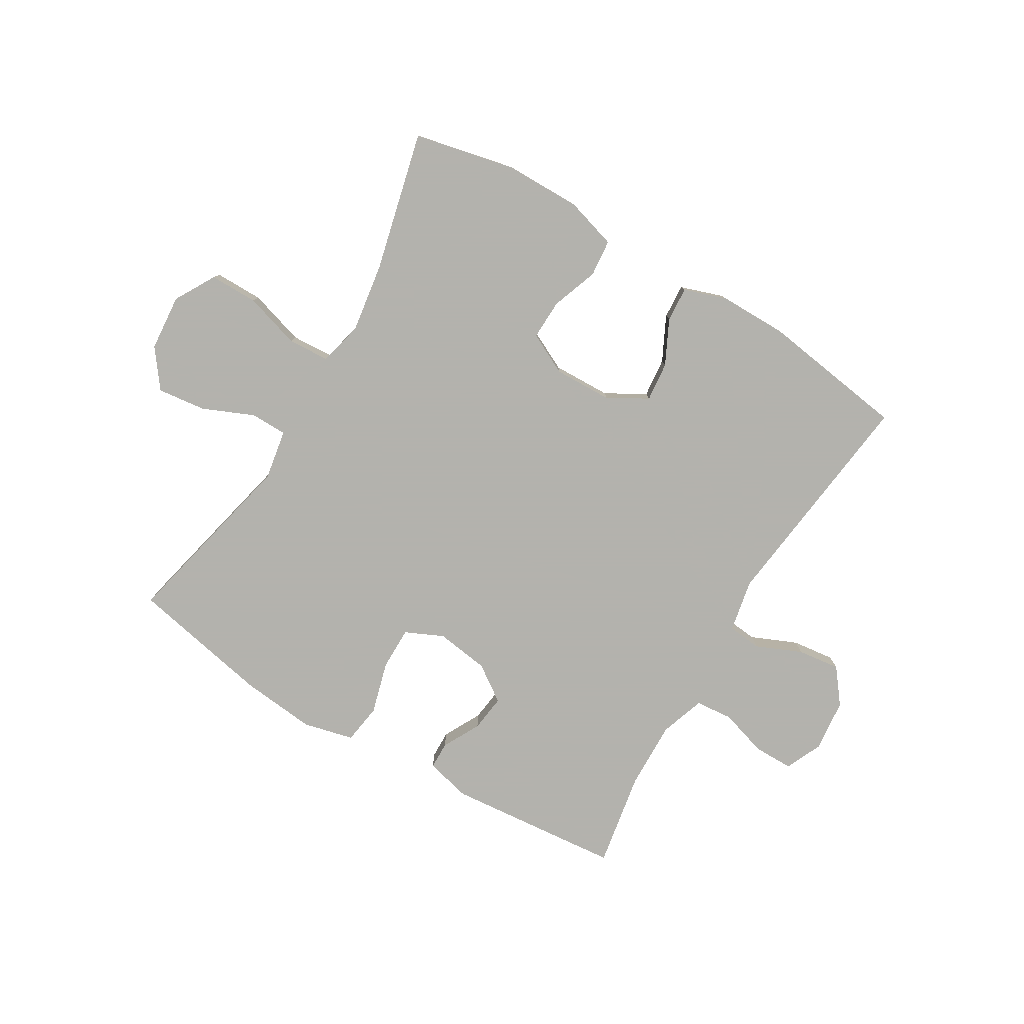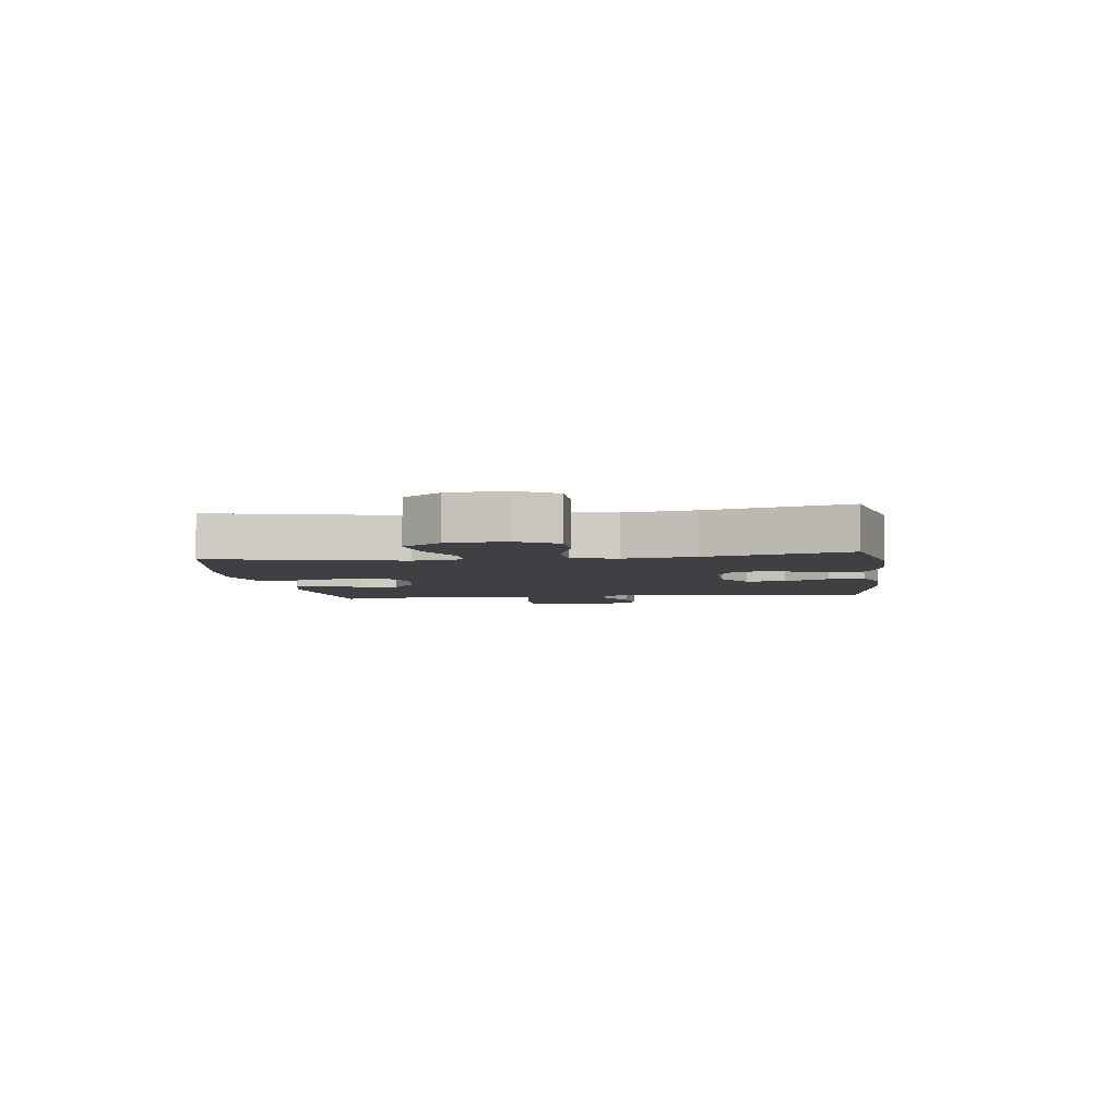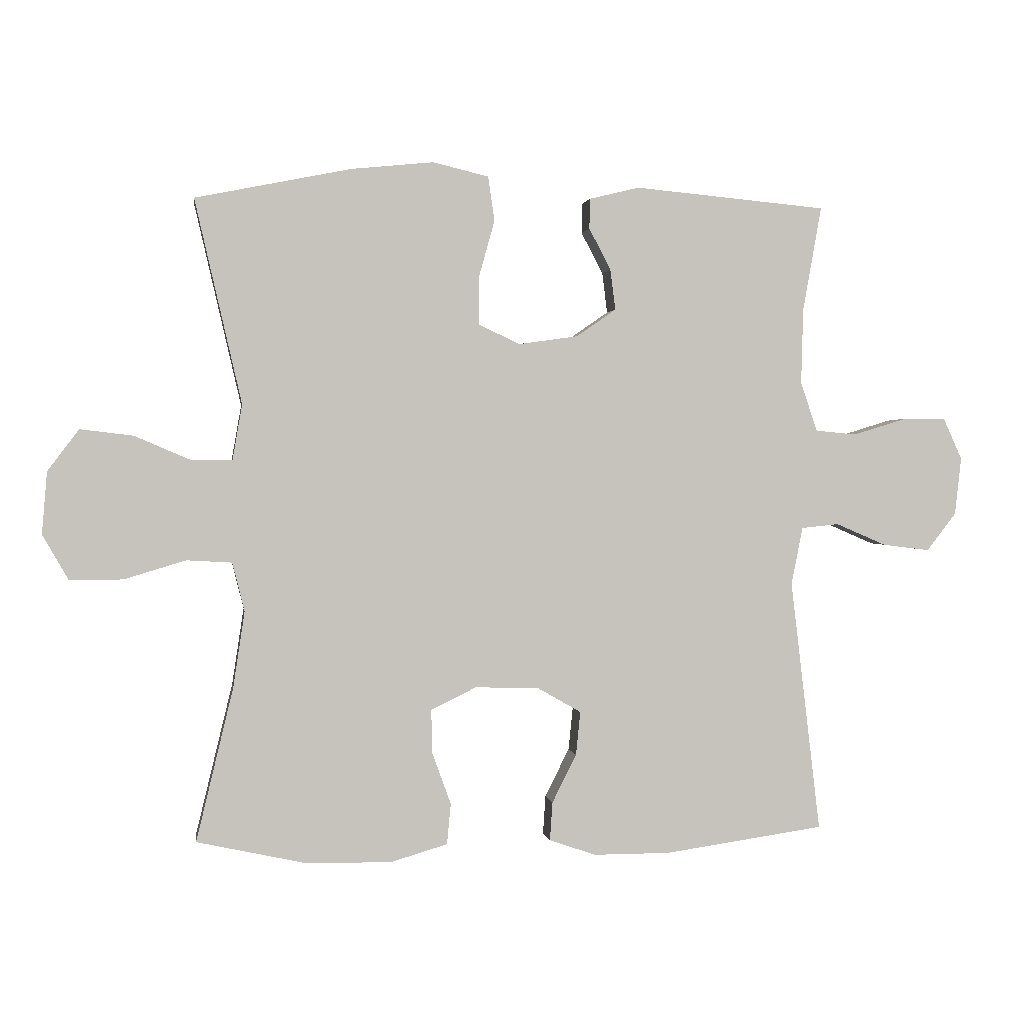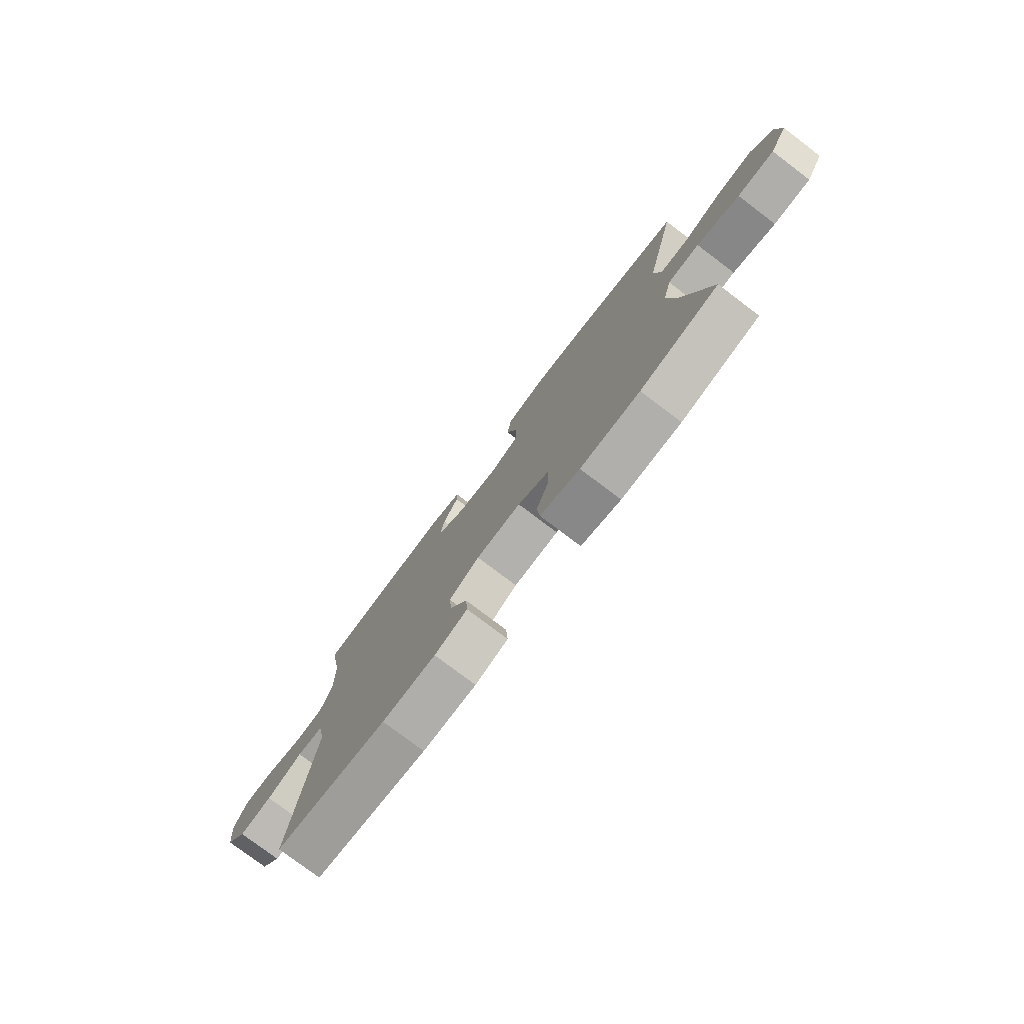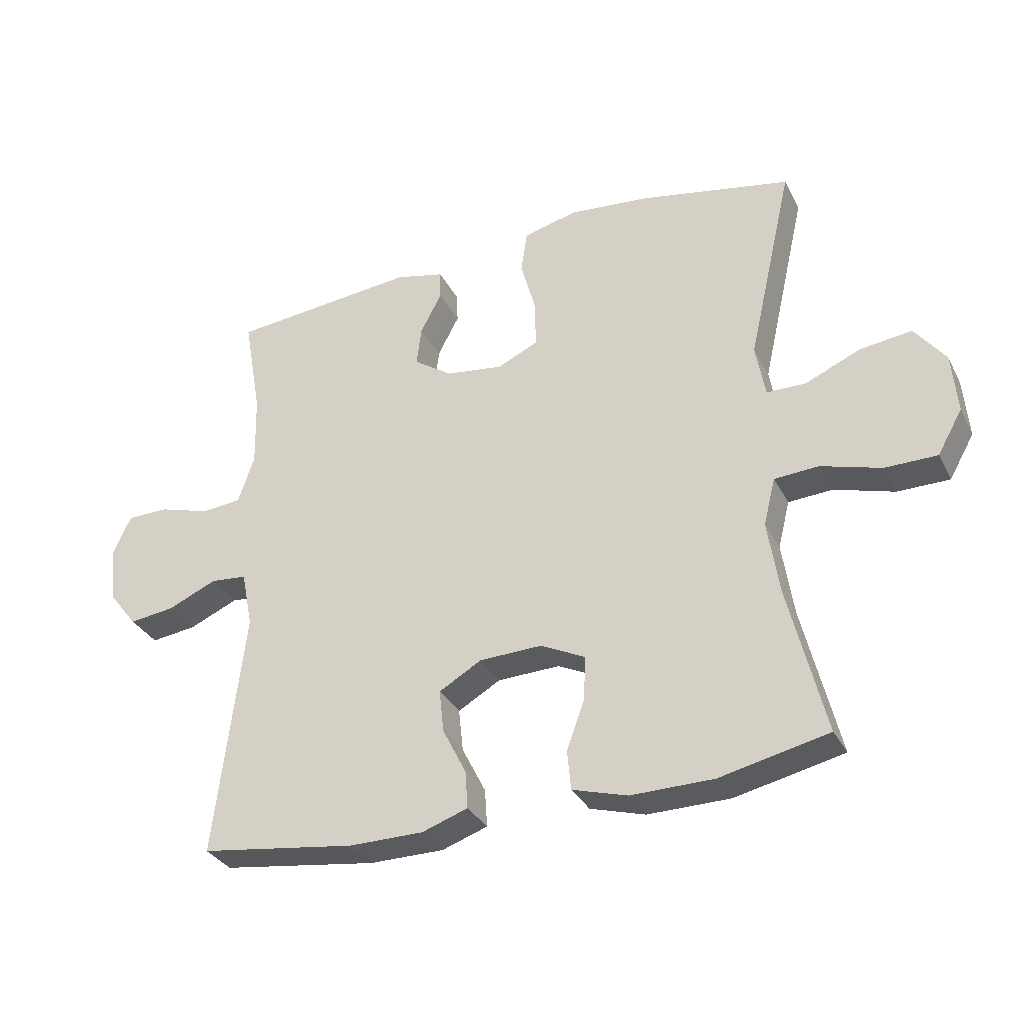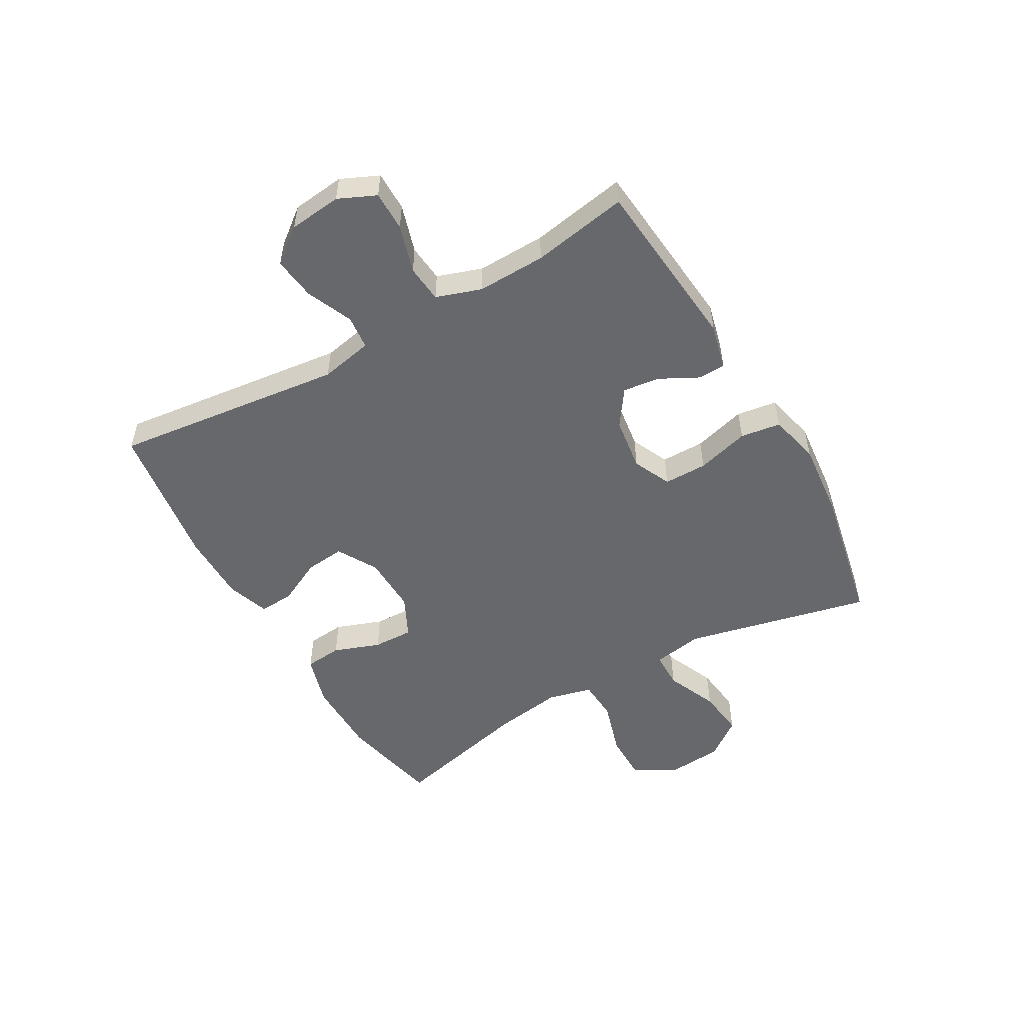
<metadata>
{"format":"obj","ext":"obj","renderer":"f3d","projection":"perspective","resolution":1024,"background":"white","views":[{"elev":-79.4,"azim":149.2,"up":"+Y"},{"elev":-4.6,"azim":97.8,"up":"+Y"},{"elev":1.3,"azim":171.7,"up":"+Z"},{"elev":-77.8,"azim":52.9,"up":"+Z"},{"elev":-32.6,"azim":23.8,"up":"+Z"},{"elev":-52.4,"azim":-60.2,"up":"+Y"}]}
</metadata>
<code>
v -0.5 0.07 -0.5
v -0.453 0.07 -0.105
v -0.471 0.07 -0.015
v -0.529 0.07 -0.009
v -0.608 0.07 -0.043
v -0.681 0.07 -0.052
v -0.727 0.07 0.007
v -0.737 0.07 0.097
v -0.708 0.07 0.161
v -0.64 0.07 0.161
v -0.558 0.07 0.136
v -0.494 0.07 0.142
v -0.468 0.07 0.219
v -0.471 0.07 0.336
v -0.5 0.07 0.5
v -0.2 0.07 0.528
v -0.122 0.07 0.509
v -0.121 0.07 0.462
v -0.155 0.07 0.397
v -0.163 0.07 0.334
v -0.101 0.07 0.291
v -0.009 0.07 0.278
v 0.056 0.07 0.308
v 0.056 0.07 0.382
v 0.031 0.07 0.472
v 0.041 0.07 0.541
v 0.128 0.07 0.562
v 0.257 0.07 0.549
v 0.5 0.07 0.5
v 0.427 0.07 0.181
v 0.442 0.07 0.095
v 0.505 0.07 0.094
v 0.593 0.07 0.132
v 0.676 0.07 0.142
v 0.725 0.07 0.077
v 0.733 0.07 -0.02
v 0.693 0.07 -0.09
v 0.61 0.07 -0.09
v 0.514 0.07 -0.061
v 0.443 0.07 -0.065
v 0.424 0.07 -0.141
v 0.442 0.07 -0.26
v 0.5 0.07 -0.5
v 0.327 0.07 -0.538
v 0.195 0.07 -0.539
v 0.107 0.07 -0.513
v 0.101 0.07 -0.449
v 0.13 0.07 -0.369
v 0.132 0.07 -0.3
v 0.061 0.07 -0.265
v -0.039 0.07 -0.268
v -0.107 0.07 -0.307
v -0.1 0.07 -0.375
v -0.062 0.07 -0.451
v -0.058 0.07 -0.511
v -0.131 0.07 -0.536
v -0.25 0.07 -0.536
v -0.5 0 -0.5
v -0.453 0 -0.105
v -0.471 0 -0.015
v -0.529 0 -0.009
v -0.608 0 -0.043
v -0.681 0 -0.052
v -0.727 0 0.007
v -0.737 0 0.097
v -0.708 0 0.161
v -0.64 0 0.161
v -0.558 0 0.136
v -0.494 0 0.142
v -0.468 0 0.219
v -0.471 0 0.336
v -0.5 0 0.5
v -0.2 0 0.528
v -0.122 0 0.509
v -0.121 0 0.462
v -0.155 0 0.397
v -0.163 0 0.334
v -0.101 0 0.291
v -0.009 0 0.278
v 0.056 0 0.308
v 0.056 0 0.382
v 0.031 0 0.472
v 0.041 0 0.541
v 0.128 0 0.562
v 0.257 0 0.549
v 0.5 0 0.5
v 0.427 0 0.181
v 0.442 0 0.095
v 0.505 0 0.094
v 0.593 0 0.132
v 0.676 0 0.142
v 0.725 0 0.077
v 0.733 0 -0.02
v 0.693 0 -0.09
v 0.61 0 -0.09
v 0.514 0 -0.061
v 0.443 0 -0.065
v 0.424 0 -0.141
v 0.442 0 -0.26
v 0.5 0 -0.5
v 0.327 0 -0.538
v 0.195 0 -0.539
v 0.107 0 -0.513
v 0.101 0 -0.449
v 0.13 0 -0.369
v 0.132 0 -0.3
v 0.061 0 -0.265
v -0.039 0 -0.268
v -0.107 0 -0.307
v -0.1 0 -0.375
v -0.062 0 -0.451
v -0.058 0 -0.511
v -0.131 0 -0.536
v -0.25 0 -0.536
f 56 57 1 2
f 53 54 55 56
f 52 53 56 2
f 51 52 2 3
f 50 51 3
f 45 46 47 48
f 45 48 49
f 42 43 44 45
f 41 42 45 49
f 40 41 49 50
f 36 37 38 39
f 36 39 40
f 35 36 40
f 32 33 34 35
f 31 32 35 40
f 30 31 40 50
f 24 25 26 27
f 23 24 27 28
f 16 17 18 19
f 14 15 16 19
f 13 14 19 20
f 12 13 20 21
f 8 9 10 11
f 8 11 12
f 7 8 12
f 4 5 6 7
f 4 7 12 21
f 29 30 50 3
f 23 28 29
f 22 23 29 3
f 3 4 21 22
f 59 58 114 113
f 113 112 111 110
f 59 113 110 109
f 60 59 109 108
f 60 108 107
f 105 104 103 102
f 106 105 102
f 102 101 100 99
f 106 102 99 98
f 107 106 98 97
f 96 95 94 93
f 97 96 93
f 97 93 92
f 92 91 90 89
f 97 92 89 88
f 107 97 88 87
f 84 83 82 81
f 85 84 81 80
f 76 75 74 73
f 76 73 72 71
f 77 76 71 70
f 78 77 70 69
f 68 67 66 65
f 69 68 65
f 69 65 64
f 64 63 62 61
f 78 69 64 61
f 60 107 87 86
f 86 85 80
f 60 86 80 79
f 79 78 61 60
f 1 58 59 2
f 2 59 60 3
f 3 60 61 4
f 4 61 62 5
f 5 62 63 6
f 6 63 64 7
f 7 64 65 8
f 8 65 66 9
f 9 66 67 10
f 10 67 68 11
f 11 68 69 12
f 12 69 70 13
f 13 70 71 14
f 14 71 72 15
f 15 72 73 16
f 16 73 74 17
f 17 74 75 18
f 18 75 76 19
f 19 76 77 20
f 20 77 78 21
f 21 78 79 22
f 22 79 80 23
f 23 80 81 24
f 24 81 82 25
f 25 82 83 26
f 26 83 84 27
f 27 84 85 28
f 28 85 86 29
f 29 86 87 30
f 30 87 88 31
f 31 88 89 32
f 32 89 90 33
f 33 90 91 34
f 34 91 92 35
f 35 92 93 36
f 36 93 94 37
f 37 94 95 38
f 38 95 96 39
f 39 96 97 40
f 40 97 98 41
f 41 98 99 42
f 42 99 100 43
f 43 100 101 44
f 44 101 102 45
f 45 102 103 46
f 46 103 104 47
f 47 104 105 48
f 48 105 106 49
f 49 106 107 50
f 50 107 108 51
f 51 108 109 52
f 52 109 110 53
f 53 110 111 54
f 54 111 112 55
f 55 112 113 56
f 56 113 114 57
f 57 114 58 1

</code>
